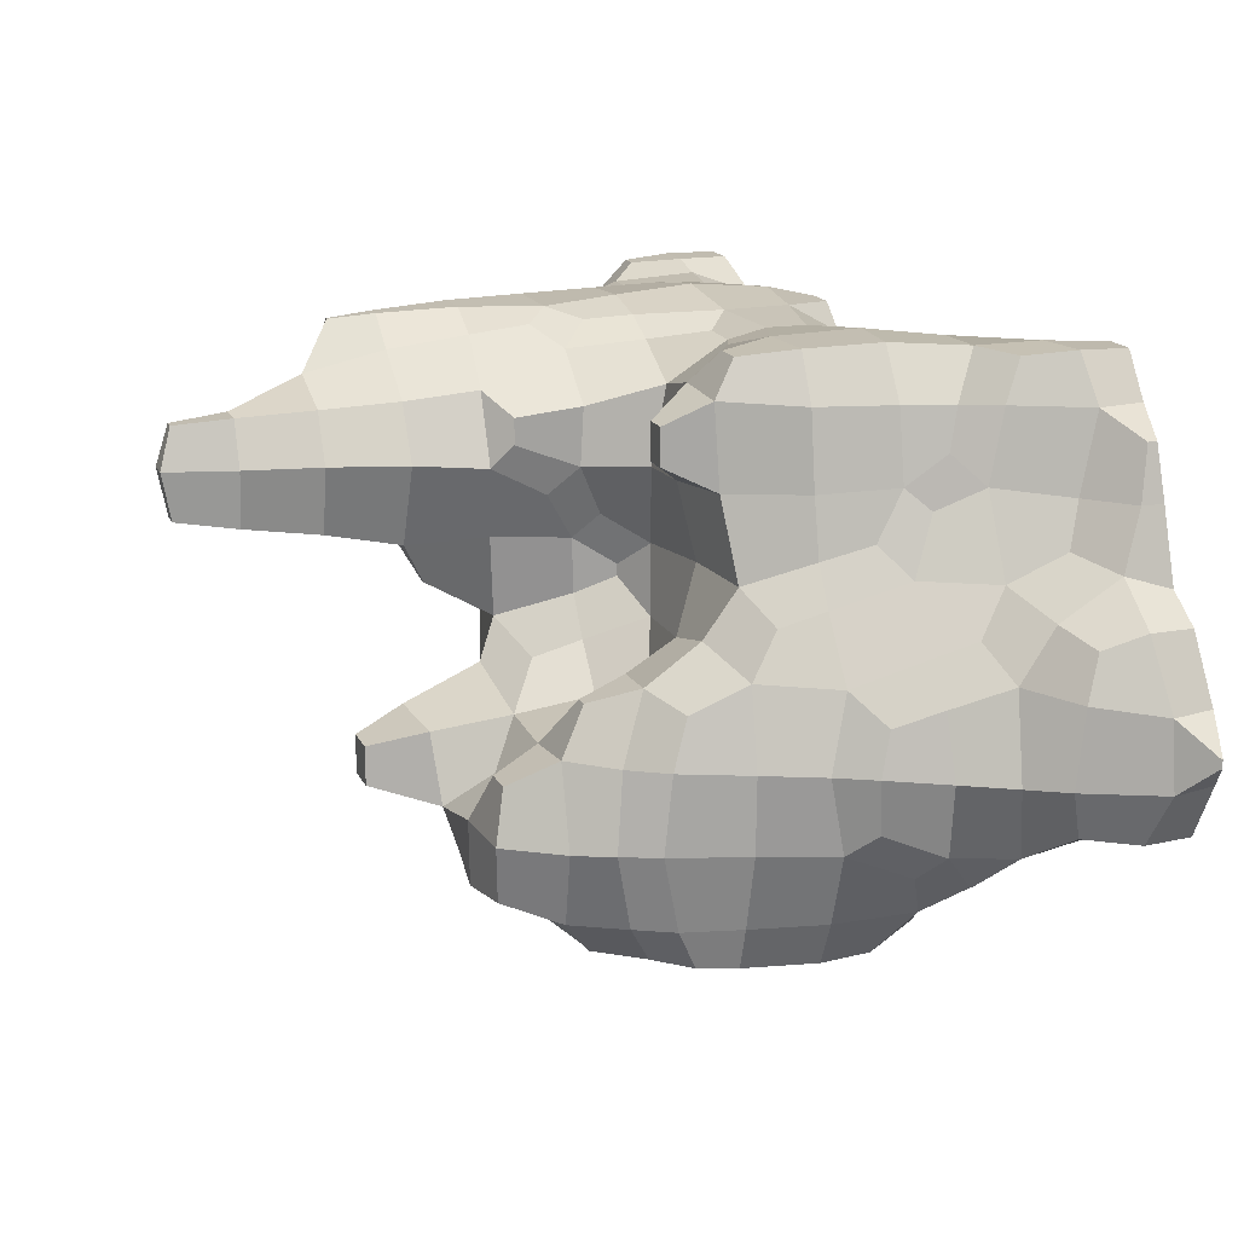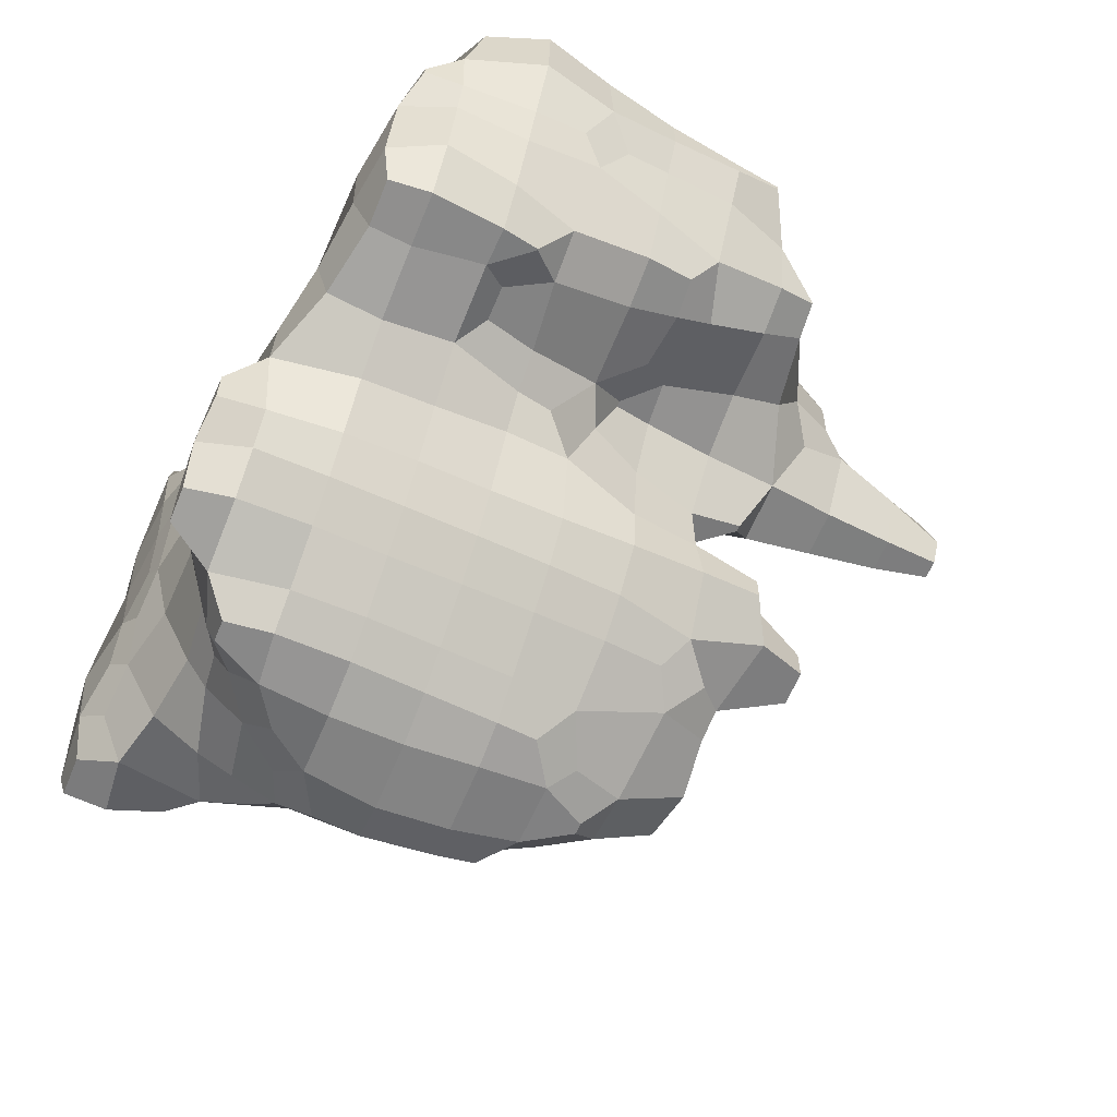
<metadata>
{"format":"obj","ext":"obj","renderer":"f3d","projection":"perspective","resolution":1024,"background":"white","views":[{"elev":16.4,"azim":-108.7,"up":"+Z"},{"elev":-62.2,"azim":67.4,"up":"+Z"}]}
</metadata>
<code>
o Mountain.030
v -99.63 -71.75 5.931
v -100.2 -60.74 5.988
v -98.57 -49.61 2.517
v -79.9 -71.56 43.19
v -79.9 -69.22 43.19
v -83.29 -72.27 29.79
v -83.29 -66.53 29.79
v -88.38 -72.79 11.6
v -88.38 -60.28 15.65
v -87.12 -45.43 5.761
v -62.76 -72.99 60.71
v -62.84 -60.74 61.04
v -59.71 -47.76 59.93
v -68.62 -74.01 49.47
v -70.69 -61.95 49.47
v -60.6 -44.09 49.19
v -67.72 -75.08 29.79
v -72.77 -56.83 29.79
v -62.52 -39.69 31.19
v -58.78 -28.12 25.66
v -67.72 -74.13 10.39
v -75.93 -53.51 18.56
v -72.93 -39.66 11.41
v -63.92 -21.77 11.56
v -60.64 -2.551 5.458
v -54.28 -72.99 60.71
v -48.02 -59.08 60.69
v -49.13 -41.32 60.78
v -44.35 -21.95 61.83
v -42.24 -2.551 61.12
v -50.57 -74.07 49.19
v -40.87 -65.81 49.19
v -56.52 -34.39 49.19
v -52.92 -21.95 49.19
v -48.65 -2.551 49.19
v -48.77 -73.25 29.79
v -39.07 -70.25 29.79
v -57.9 -32.12 38.59
v -56.69 -21.77 31.19
v -51.39 -2.551 29.79
v -48.76 -72.19 10.39
v -39.07 -70.35 10.39
v -57.31 -15.19 18.81
v -54.68 -2.551 15.16
v -38.46 -51.5 59.03
v -34.01 -41.35 60.48
v -27.27 -23.4 61.98
v -27.36 -0.9594 61.41
v -34.18 -56.11 49.19
v -23.71 -42.93 50.98
v -19.7 -30.84 58.65
v -19.85 6.567 58.63
v -27.41 -59.66 30.9
v -19.93 -50.45 38.11
v -28.92 -64.63 10.39
v -9.524 -17.15 59.98
v -9.524 -7.141 59.98
v -9.524 -38.12 47.37
v -9.524 -26.85 57.07
v -9.524 2.558 57.67
v -13.32 -52.73 25.18
v -7.923 -48.36 30.9
v -7.923 -55.63 12.09
v -0.3898 -50.87 19.69
v -58.61 8.726 1.866
v -40.39 12.84 59.92
v -43.01 18.33 50.8
v -40.7 30.11 45.4
v -43.58 17.01 29.75
v -40.7 30.11 36.19
v -48.01 13.92 9.157
v -32.78 12.84 59.92
v -27.08 18.98 52.01
v -34.32 30.11 45.4
v -28.28 21.72 29.75
v -34.32 30.11 36.19
v -28.92 17.08 10.39
v -10.66 17.93 48.45
v -4.774 36.25 43.21
v -1.3 52 40.83
v -13.7 22.73 29.79
v -4.05 36.81 28.65
v -1.3 52 34.35
v -7.85 20.7 9.877
v -0.2679 30.73 16
v -116.3 -70.71 -18.24
v -116.3 -70.19 -18.24
v -116.3 -70.71 -20.72
v -116.3 -70.19 -20.72
v -106.3 -73.71 -10.67
v -109.1 -62.53 -10.67
v -100.4 -46.39 -9.004
v -108 -74.23 -27.67
v -111.2 -62.53 -27.67
v -100.8 -44.1 -28.4
v -102.6 -72.62 -41.3
v -102.8 -60.74 -41.86
v -99.08 -46.55 -39.91
v -87.12 -77.14 -9.004
v -88.3 -35.94 -7.247
v -82.18 -21.95 -12.99
v -78.56 -10.28 -17.25
v -85.71 -75.56 -29.86
v -78.31 -69.9 -37.3
v -95.08 -34.4 -28.4
v -87.85 -21.95 -28.4
v -79.89 -7.781 -28.4
v -91.24 -72.62 -41.3
v -85.71 -62.36 -44.43
v -86.61 -39.27 -48.24
v -81.98 -23.8 -47.95
v -79.57 -8.258 -41.58
v -77.46 -31.98 -57.58
v -77.46 -31.5 -57.58
v -65.78 -73.21 -10.93
v -58.02 -70.44 -18.69
v -77.13 -32.07 0.3896
v -74.52 -21.95 -3.292
v -70.33 -3.311 -10.07
v -70.96 -72.91 -24.37
v -65.78 -68.64 -29.86
v -74.78 1.918 -28.4
v -67.72 -58.49 -46.23
v -67.72 -45.36 -55.93
v -75.69 -18.57 -54.51
v -73.6 -2.095 -47.95
v -67.72 -35.66 -60.8
v -67.75 -23.41 -66.17
v -66.09 -2.551 -67.2
v -59.81 -15.31 -78.27
v -60.3 -2.551 -79.02
v -51.82 -71.31 -5.754
v -46.54 -69.6 -10.93
v -48.32 -64.52 -28.4
v -48.32 -55.85 -46.61
v -48.32 -49.77 -56.31
v -47.41 -39.05 -67.85
v -53.27 -28.24 -74.75
v -40.33 -32.75 -77.53
v -47.41 -21.84 -79.72
v -48.32 -2.551 -83.14
v -28.92 -66.1 -9.004
v -28.92 -63.95 -28.4
v -30.63 -57.58 -49.48
v -38.24 -50.8 -57.07
v -25.64 -55.8 -67.2
v -35.34 -46.84 -67.2
v -21.69 -53.69 -78.5
v -28.46 -40.07 -79.4
v -28.92 -21.95 -82
v -28.92 -2.551 -82.91
v -9.524 -62.83 -9.004
v -2.084 -71.36 -35.86
v -8.939 -67.54 -29
v -4.235 -73.06 -47.8
v -13.93 -67.12 -47.8
v -3.446 -73.02 -63.83
v -9.686 -60.68 -69.51
v -4.129 -41.35 -74.36
v -4.475 -21.95 -73.79
v -6.07 -2.551 -72.65
v -15.93 -53.69 -78.5
v -13.83 -41.35 -79.55
v -14.17 -21.95 -79.49
v -15.77 -2.551 -78.79
v -61.66 15.85 -9.278
v -59.4 30.07 -15.93
v -68.31 16.85 -28.4
v -61.25 34 -28.4
v -67.79 16.85 -47.8
v -61.57 36.2 -47.8
v -62.67 16.85 -67.2
v -59.49 31.87 -67.2
v -59.08 16.85 -78.15
v -58.18 27.21 -77.09
v -48.32 22.69 -2.502
v -47.96 36.42 -12.31
v -41.25 48.24 -16.72
v -55.13 43.7 -28.4
v -45.8 55.08 -28.06
v -41.5 67.46 -34.3
v -57.99 45.89 -47.8
v -53.65 55.64 -47.8
v -43.98 69.99 -47.8
v -54.36 41.57 -67.2
v -46.01 54.35 -67.65
v -42.88 69.43 -61.48
v -48.32 16.85 -81.49
v -47.34 34.7 -78.28
v -40.22 47.02 -77.33
v -28.39 21.64 -7.408
v -34.88 36.25 -12.8
v -37.76 48.24 -16.72
v -21.57 24.37 -21.03
v -25.18 36.25 -24.7
v -29.14 55.43 -29.34
v -33.45 67.46 -34.3
v -20.52 62.63 -39.26
v -27.76 71.94 -46.55
v -24.24 40.64 -75.25
v -29.99 54.35 -71.91
v -28.92 72 -62.2
v -28.92 16.85 -81.23
v -29.99 35 -78.35
v -37.17 47.02 -77.33
v -10.12 21.59 -7.401
v -3.289 36.25 -13.69
v -0.2232 47.88 -17.93
v -16.98 24.37 -21.03
v -12.99 36.25 -24.7
v -9.321 55.25 -28.58
v -6.393 75.04 -31.66
v -2.92 89.88 -34.83
v -18.42 62.63 -39.26
v 0.04623 65.14 -57.41
v -9.175 72.94 -49.64
v -2.92 89.88 -44.56
v -7.779 16.85 -71.41
v -11.13 35 -70.41
v -7.661 57.46 -62.62
v -12.89 70.13 -59.79
v -17.48 16.85 -77.89
v -18.67 27.71 -77.22
v 16.09 -33.15 60.57
v 9.722 -20.54 61.37
v 9.89 -3.935 61.1
v 9.722 -35.38 49.82
v 3.155 -26.06 56.71
v 3.435 1.608 57.53
v 9.874 -43.91 29.79
v 9.874 -54.34 8.652
v 9.874 -50.07 18.35
v 24.28 -33.15 60.57
v 30.16 -23.04 62.44
v 29.27 -2.551 64.42
v 30.16 -34.95 50.28
v 37.21 -30.24 57.48
v 29.27 -43.2 29.79
v 29.27 -54.02 7.955
v 29.27 -49.9 17.65
v 48.67 -17.19 60.68
v 50.5 -1.13 61.47
v 48.67 -35.56 46.65
v 48.67 -26.89 56.35
v 58.19 6.283 58.8
v 55.23 -51.47 20.89
v 48.72 -46.17 28.33
v 48.72 -54.07 11.53
v 42.3 -50.64 18.76
v 60.73 -13.78 59.27
v 60.73 -6.649 59.27
v 68.07 -38.65 47.57
v 67.54 -20.93 57.17
v 67.54 -1.13 56.55
v 68.07 -52.82 25.03
v 68.07 -48.35 34.73
v 68.07 -57.87 10.39
v 91.26 -34.96 60.29
v 90.61 -21.95 60.35
v 94.34 -9.479 59.43
v 85.86 -40.45 51.02
v 80.92 -21.95 58.22
v 87.71 -2.828 55.76
v 87.47 -52.66 25.27
v 87.47 -49.86 34.97
v 96.52 5.094 21.39
v 88.84 -54.74 11.48
v 95.97 -41.35 5.719
v 95.19 -21.95 4.749
v 93.66 -1.844 10.7
v 100.4 -34.96 60.29
v 101 -21.95 60.35
v 99.05 -9.479 59.43
v 103.3 -38.02 49.19
v 109 -21.95 49.19
v 103.6 -2.828 50.29
v 97.37 -51.25 21.21
v 101.5 -42.52 28.52
v 107.8 -21.95 29.79
v 103.4 -1.844 28.63
v 97.37 -51.25 18.67
v 98.84 -41.35 15.42
v 99.83 -21.95 14.45
v 98.68 -7.838 17.37
v 16.77 16.85 59.97
v 19.04 28.6 59.11
v 7.072 16.85 55.74
v 11.5 35.54 53.79
v 8.011 57.33 45.91
v 12.69 75.04 43.47
v 15.95 94.44 42.07
v 17.42 113.8 41.19
v 18.7 128.5 40.2
v 0.4578 43.66 21.42
v 0.6732 57.33 28.65
v 4.671 75.04 29.79
v 9.756 94.44 29.79
v 12.75 113.8 29.79
v 16.95 131.6 29.79
v 0.7791 26.21 3.066
v 3.058 36.81 9.877
v 7.859 55.64 10.39
v 12.65 75.49 8.82
v 13.38 94.44 12.71
v 14.9 113.8 15.35
v 16.96 129.2 17.76
v 29.27 16.85 62.78
v 28.08 35.54 61.18
v 33.29 55.64 61.28
v 36.9 75.04 60.22
v 38.57 86.69 59.22
v 20.83 41.54 58.36
v 23.59 55.64 56.21
v 27.2 75.04 53.17
v 31.86 94.55 47.67
v 25.4 113.8 41.19
v 21.77 128.5 40.2
v 38.24 82.42 22.66
v 36.06 95.33 29.39
v 29.63 113.8 29.79
v 23.02 131.6 29.79
v 38.54 26.21 1.093
v 36 36.25 3.518
v 32.1 55.64 7.249
v 29.33 75.87 10.15
v 26.3 94.44 12.71
v 23.79 113.8 15.35
v 21.97 129.2 17.76
v 46.96 16.85 61.7
v 44.79 36.25 61.58
v 43.26 55.64 61.28
v 41.08 75.04 60.22
v 39.46 86.69 59.22
v 56.66 16.85 57.93
v 54.49 36.25 55.67
v 52.96 55.64 52.06
v 48.99 73.3 47.53
v 40.06 89.75 49.19
v 47.3 76.6 29.39
v 39.93 89.47 35.59
v 40.09 26.21 1.093
v 47.4 35.46 4.168
v 48.67 55.64 12.54
v 48.67 69.47 18.2
v 68.07 16.85 51.62
v 68.07 36.25 47.13
v 66.61 54.52 42.02
v 59.18 65.67 39.96
v 72.11 60.24 33.72
v 66.61 66.56 28.27
v 68.07 39.82 3.615
v 68.07 55.64 11.96
v 68.07 66.62 18.74
v 87.47 16.85 48.51
v 87.47 36.25 43.05
v 87.47 48.63 40.34
v 95.02 16.85 23.88
v 92.66 36.25 27.22
v 85.68 54.2 29.78
v 77.99 65.69 20.78
v 88.44 16.85 10.39
v 82.47 36.01 9.575
v 79.93 55.64 16.37
v 77.99 65.69 19.72
v 100.7 16.85 45.12
v 98.81 36.25 41.88
v 97.71 48.16 40.24
v 100.7 16.85 33.58
v 98.81 36.25 36.91
v 97.71 48.16 38.77
v 9.874 -62.24 -9.004
v 9.874 -72.9 -32.62
v 9.874 -68.65 -22.92
v 11.61 -73.95 -49.51
v 19.12 -60.74 -56.97
v 18.64 -41.35 -56.41
v 17.65 -21.95 -55.49
v 16.68 -2.551 -54.8
v 6.302 -73.02 -63.83
v 9.418 -60.74 -65.81
v 8.943 -41.35 -64.66
v 7.955 -21.95 -64.1
v 6.979 -2.551 -62.95
v 29.27 -63.11 -9.004
v 22.54 -72.8 -33.03
v 29.76 -63.57 -28.04
v 35.94 -41.35 -34.65
v 35.41 -21.95 -33.26
v 34.46 -2.551 -30.33
v 22.54 -72.8 -44.18
v 25.15 -60.74 -47.27
v 26.24 -41.35 -46.71
v 25.71 -21.95 -45.79
v 24.76 -2.551 -45.1
v 48.67 -59.57 -9.004
v 55.27 -16.32 -17.18
v 51.28 -2.551 -15.33
v 48.67 -56.11 -22.11
v 48.67 -41.35 -25.7
v 48.75 -22.45 -23.06
v 41.58 -2.551 -20.64
v 68.07 -57.43 -9.004
v 64.62 -16.32 -17.18
v 69.88 -4.398 -14.47
v 68.07 -52.38 -19.99
v 68.07 -41.35 -22.4
v 69.88 -22.45 -20.67
v 77.55 -12.1 -18.75
v 84.25 -55.14 -9.004
v 90.92 -41.35 -9.004
v 87.86 -21.95 -9.004
v 82.44 -4.398 -9.407
v 80.88 -52.49 -20.21
v 82.42 -41.35 -21.66
v 80.13 -21.95 -20.56
v 77.84 -12.1 -18.75
v 0.7791 26.21 0.133
v 3.567 36.25 -3.996
v 11.41 54 -10.15
v 18.73 69.32 -2.377
v 9.874 58.03 -20.88
v 11.71 76.86 -30.12
v 6.473 89.88 -34.83
v 15.56 16.85 -54.07
v 14.11 36.25 -53.25
v 9.292 57.46 -53.11
v 11.71 76.86 -47.24
v 6.473 89.88 -44.56
v 5.863 16.85 -61.71
v 4.415 36.25 -60.33
v 2.438 52.2 -58.92
v 34.76 21.5 -9.004
v 27.38 36.25 -9.004
v 21.94 54.45 -8.908
v 20.42 69.32 -2.377
v 31.71 14.95 -26.52
v 24.68 36.25 -28.4
v 22.22 54.45 -27.51
v 21.31 71.61 -33.38
v 24.09 16.85 -44.37
v 23.6 36.25 -43.55
v 22.75 55.64 -42.37
v 21.31 71.61 -40.49
v 46.05 16.71 -8.037
v 53.03 28.47 -0.3438
v 39.08 7.222 -18.79
v 68.07 16.85 -6.511
v 68.07 30.12 -0.9623
v 80.89 16.85 -3.112
v 78.69 29.39 -0.476
f 7 6 4 5
f 9 8 6 7
f 9 2 1 8
f 10 3 2 9
f 15 14 11 12
f 15 5 4 14
f 16 15 12 13
f 6 17 14 4
f 18 7 5 15
f 19 18 15 16
f 8 21 17 6
f 22 9 7 18
f 23 22 18 19
f 23 10 9 22
f 24 23 19 20
f 27 12 11 26
f 28 13 12 27
f 14 31 26 11
f 31 32 27 26
f 33 16 13 28
f 34 33 28 29
f 35 34 29 30
f 17 36 31 14
f 36 37 32 31
f 38 19 16 33
f 39 38 33 34
f 39 20 19 38
f 40 39 34 35
f 21 41 36 17
f 41 42 37 36
f 43 24 20 39
f 44 43 39 40
f 44 25 24 43
f 46 28 27 45
f 47 29 28 46
f 48 30 29 47
f 32 49 45 27
f 49 50 46 45
f 50 51 47 46
f 37 53 49 32
f 53 54 50 49
f 42 55 53 37
f 57 48 47 56
f 59 51 50 58
f 51 59 56 47
f 60 52 48 57
f 62 54 53 61
f 54 62 58 50
f 55 63 61 53
f 63 64 62 61
f 67 35 30 66
f 69 40 35 67
f 70 69 67 68
f 71 44 40 69
f 71 65 25 44
f 72 66 30 48
f 52 73 72 48
f 73 67 66 72
f 74 68 67 73
f 75 76 74 73
f 70 76 75 69
f 76 70 68 74
f 77 71 69 75
f 78 73 52 60
f 81 75 73 78
f 82 81 78 79
f 83 82 79 80
f 84 77 75 81
f 85 84 81 82
f 89 88 86 87
f 91 90 1 2
f 91 87 86 90
f 92 91 2 3
f 88 93 90 86
f 89 94 93 88
f 94 89 87 91
f 95 94 91 92
f 97 96 93 94
f 98 97 94 95
f 90 99 8 1
f 100 92 3 10
f 93 103 99 90
f 105 95 92 100
f 106 105 100 101
f 107 106 101 102
f 96 108 103 93
f 108 109 104 103
f 97 109 108 96
f 98 110 109 97
f 110 98 95 105
f 111 110 105 106
f 112 111 106 107
f 114 113 110 111
f 99 115 21 8
f 117 100 10 23
f 118 117 23 24
f 118 101 100 117
f 119 118 24 25
f 119 102 101 118
f 103 120 115 99
f 120 121 116 115
f 104 121 120 103
f 122 107 102 119
f 109 123 121 104
f 110 124 123 109
f 112 126 125 111
f 126 112 107 122
f 113 127 124 110
f 114 128 127 113
f 128 114 111 125
f 129 128 125 126
f 131 130 128 129
f 115 132 41 21
f 132 133 42 41
f 116 133 132 115
f 121 134 133 116
f 123 135 134 121
f 124 136 135 123
f 127 137 136 124
f 128 138 137 127
f 140 139 137 138
f 130 140 138 128
f 131 141 140 130
f 133 142 55 42
f 134 143 142 133
f 135 144 143 134
f 136 145 144 135
f 147 146 144 145
f 137 147 145 136
f 149 148 146 147
f 139 149 147 137
f 140 150 149 139
f 141 151 150 140
f 142 152 63 55
f 143 154 152 142
f 156 155 153 154
f 144 156 154 143
f 158 157 155 156
f 146 158 156 144
f 148 162 158 146
f 162 163 159 158
f 149 163 162 148
f 163 164 160 159
f 150 164 163 149
f 164 165 161 160
f 151 165 164 150
f 166 119 25 65
f 168 122 119 166
f 169 168 166 167
f 170 126 122 168
f 171 170 168 169
f 172 129 126 170
f 173 172 170 171
f 174 131 129 172
f 175 174 172 173
f 176 166 65 71
f 177 167 166 176
f 179 169 167 177
f 180 179 177 178
f 182 171 169 179
f 183 182 179 180
f 184 183 180 181
f 185 173 171 182
f 186 185 182 183
f 187 186 183 184
f 174 188 141 131
f 175 189 188 174
f 189 175 173 185
f 190 189 185 186
f 191 176 71 77
f 192 177 176 191
f 193 178 177 192
f 194 195 192 191
f 195 196 193 192
f 196 180 178 193
f 197 181 180 196
f 198 199 197 196
f 199 184 181 197
f 187 202 201 186
f 202 187 184 199
f 188 203 151 141
f 189 204 203 188
f 204 205 201 200
f 190 205 204 189
f 205 190 186 201
f 206 191 77 84
f 209 194 191 206
f 210 209 206 207
f 210 195 194 209
f 211 210 207 208
f 211 196 195 210
f 214 198 196 211
f 216 214 211 212
f 216 199 198 214
f 217 216 212 213
f 201 220 219 200
f 220 221 216 215
f 202 221 220 201
f 221 202 199 216
f 165 222 218 161
f 203 222 165 151
f 222 223 219 218
f 204 223 222 203
f 223 204 200 219
f 226 57 56 225
f 228 227 224 225
f 228 59 58 227
f 59 228 225 56
f 229 60 57 226
f 62 230 227 58
f 232 64 63 231
f 64 232 230 62
f 234 225 224 233
f 235 226 225 234
f 227 236 233 224
f 236 237 234 233
f 230 238 236 227
f 240 232 231 239
f 232 240 238 230
f 242 235 234 241
f 244 237 236 243
f 237 244 241 234
f 238 247 243 236
f 249 248 246 247
f 249 240 239 248
f 240 249 247 238
f 251 242 241 250
f 253 244 243 252
f 244 253 250 241
f 253 254 251 250
f 254 245 242 251
f 256 247 246 255
f 247 256 252 243
f 248 257 255 246
f 262 261 258 259
f 262 253 252 261
f 263 262 259 260
f 263 254 253 262
f 265 256 255 264
f 256 265 261 252
f 257 267 264 255
f 272 259 258 271
f 273 260 259 272
f 261 274 271 258
f 274 275 272 271
f 275 276 273 272
f 276 263 260 273
f 278 265 264 277
f 265 278 274 261
f 278 279 275 274
f 279 280 276 275
f 267 281 277 264
f 281 282 278 277
f 268 282 281 267
f 282 283 279 278
f 269 283 282 268
f 283 284 280 279
f 270 284 283 269
f 284 270 266 280
f 287 229 226 285
f 287 78 60 229
f 288 287 285 286
f 288 79 78 287
f 289 80 79 288
f 83 295 294 82
f 295 83 80 289
f 296 295 289 290
f 297 296 290 291
f 298 297 291 292
f 299 298 292 293
f 85 301 300 84
f 301 85 82 294
f 302 301 294 295
f 303 302 295 296
f 304 303 296 297
f 305 304 297 298
f 306 305 298 299
f 307 285 226 235
f 308 286 285 307
f 312 288 286 308
f 313 312 308 309
f 313 289 288 312
f 314 313 309 310
f 314 290 289 313
f 315 314 310 311
f 315 291 290 314
f 316 292 291 315
f 317 293 292 316
f 319 320 316 315
f 320 321 317 316
f 321 299 293 317
f 325 326 319 318
f 304 326 325 303
f 326 327 320 319
f 305 327 326 304
f 327 328 321 320
f 306 328 327 305
f 328 306 299 321
f 329 307 235 242
f 330 308 307 329
f 331 309 308 330
f 332 310 309 331
f 333 311 310 332
f 245 334 329 242
f 334 335 330 329
f 335 336 331 330
f 336 337 332 331
f 337 338 333 332
f 338 315 311 333
f 339 340 338 337
f 319 340 339 318
f 340 319 315 338
f 323 342 341 322
f 324 343 342 323
f 325 344 343 324
f 344 325 318 339
f 345 334 245 254
f 346 335 334 345
f 347 336 335 346
f 348 337 336 347
f 349 350 348 347
f 350 339 337 348
f 343 352 351 342
f 344 353 352 343
f 353 344 339 350
f 354 345 254 263
f 355 346 345 354
f 356 347 346 355
f 359 349 347 356
f 360 350 349 359
f 270 361 357 266
f 361 362 358 357
f 362 363 359 358
f 352 363 362 351
f 363 364 360 359
f 353 364 363 352
f 364 353 350 360
f 365 354 263 276
f 366 355 354 365
f 367 356 355 366
f 280 368 365 276
f 357 368 280 266
f 368 369 366 365
f 358 369 368 357
f 369 370 367 366
f 359 370 369 358
f 370 359 356 367
f 152 371 231 63
f 373 154 153 372
f 154 373 371 152
f 155 374 372 153
f 157 379 374 155
f 379 380 375 374
f 158 380 379 157
f 380 381 376 375
f 159 381 380 158
f 381 382 377 376
f 160 382 381 159
f 382 383 378 377
f 161 383 382 160
f 371 384 239 231
f 386 373 372 385
f 373 386 384 371
f 374 390 385 372
f 390 391 386 385
f 375 391 390 374
f 391 392 387 386
f 376 392 391 375
f 392 393 388 387
f 377 393 392 376
f 393 394 389 388
f 378 394 393 377
f 384 395 248 239
f 386 398 395 384
f 387 399 398 386
f 388 400 399 387
f 400 401 397 396
f 389 401 400 388
f 395 402 257 248
f 397 404 403 396
f 398 405 402 395
f 399 406 405 398
f 400 407 406 399
f 407 400 396 403
f 408 407 403 404
f 402 409 267 257
f 409 410 268 267
f 410 411 269 268
f 411 412 270 269
f 405 413 409 402
f 413 414 410 409
f 406 414 413 405
f 414 415 411 410
f 407 415 414 406
f 415 416 412 411
f 408 416 415 407
f 416 408 404 412
f 417 206 84 300
f 418 417 300 301
f 418 207 206 417
f 419 418 301 302
f 419 208 207 418
f 420 419 302 303
f 421 211 208 419
f 422 212 211 421
f 423 213 212 422
f 216 427 426 215
f 427 428 423 422
f 217 428 427 216
f 428 217 213 423
f 383 429 424 378
f 218 429 383 161
f 429 430 425 424
f 219 430 429 218
f 430 431 426 425
f 220 431 430 219
f 431 220 215 426
f 432 433 323 322
f 433 434 324 323
f 434 435 325 324
f 420 435 434 419
f 435 420 303 325
f 436 437 433 432
f 437 438 434 433
f 438 421 419 434
f 439 422 421 438
f 394 440 436 389
f 424 440 394 378
f 440 441 437 436
f 425 441 440 424
f 441 442 438 437
f 426 442 441 425
f 442 443 439 438
f 427 443 442 426
f 443 427 422 439
f 444 432 322 341
f 445 444 341 342
f 401 446 444 397
f 436 446 401 389
f 446 436 432 444
f 444 447 404 397
f 445 448 447 444
f 448 445 342 351
f 412 449 361 270
f 447 449 412 404
f 449 450 362 361
f 448 450 449 447
f 450 448 351 362

</code>
